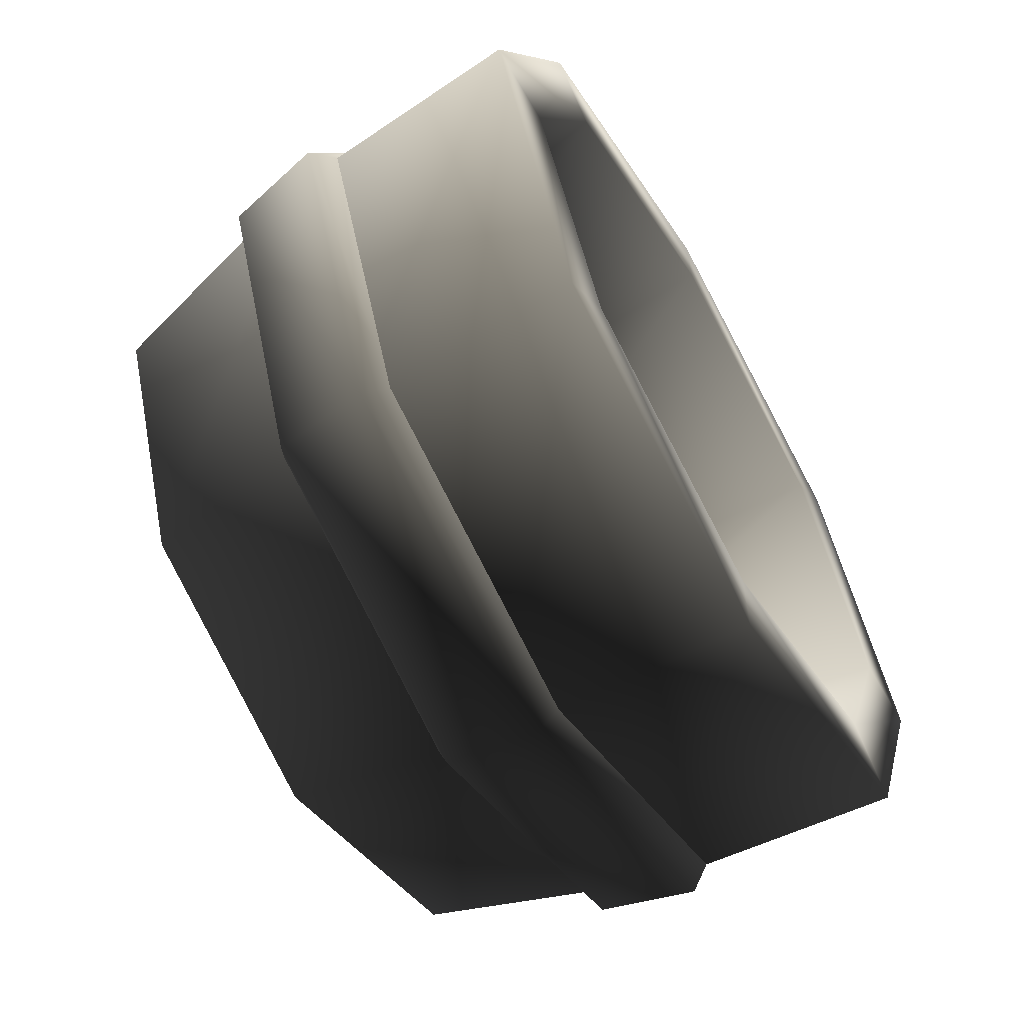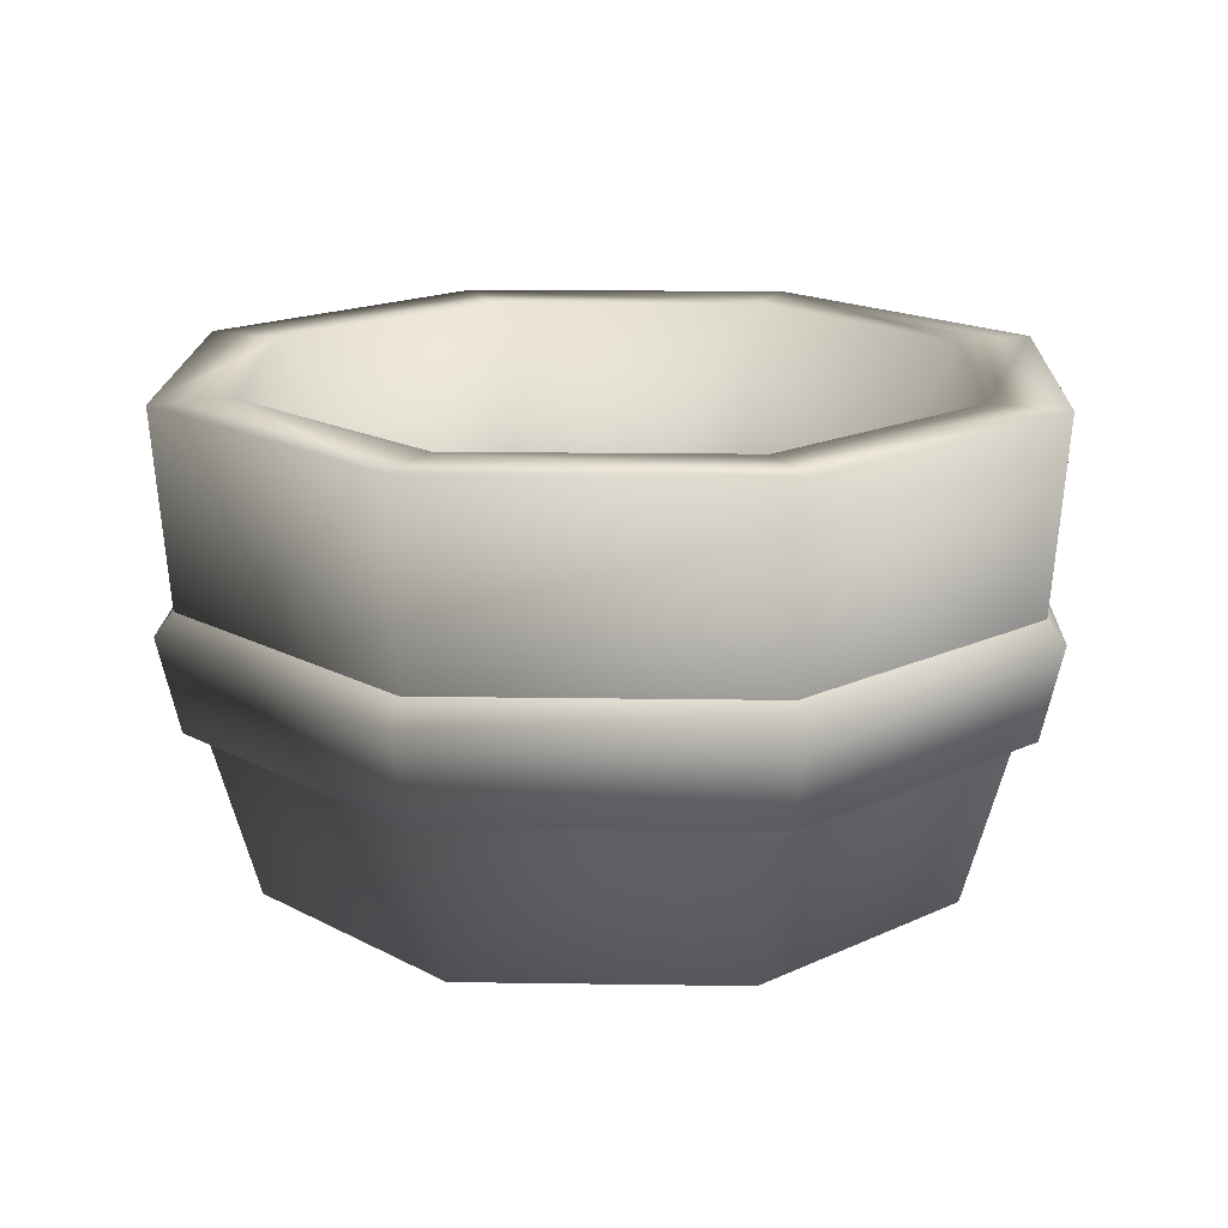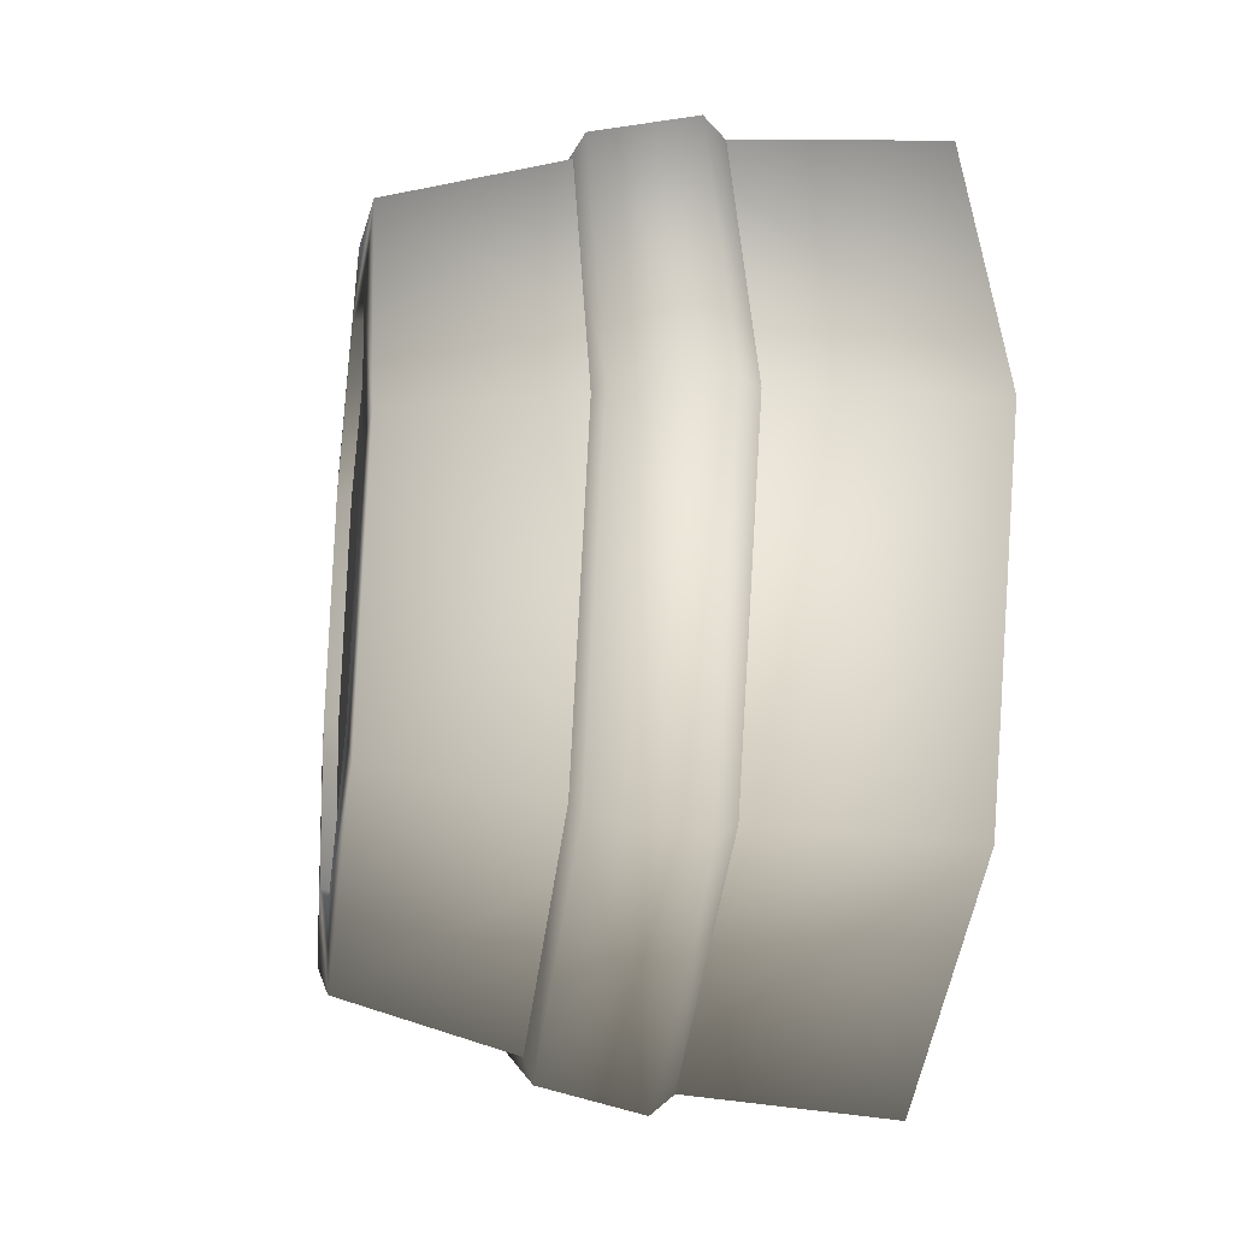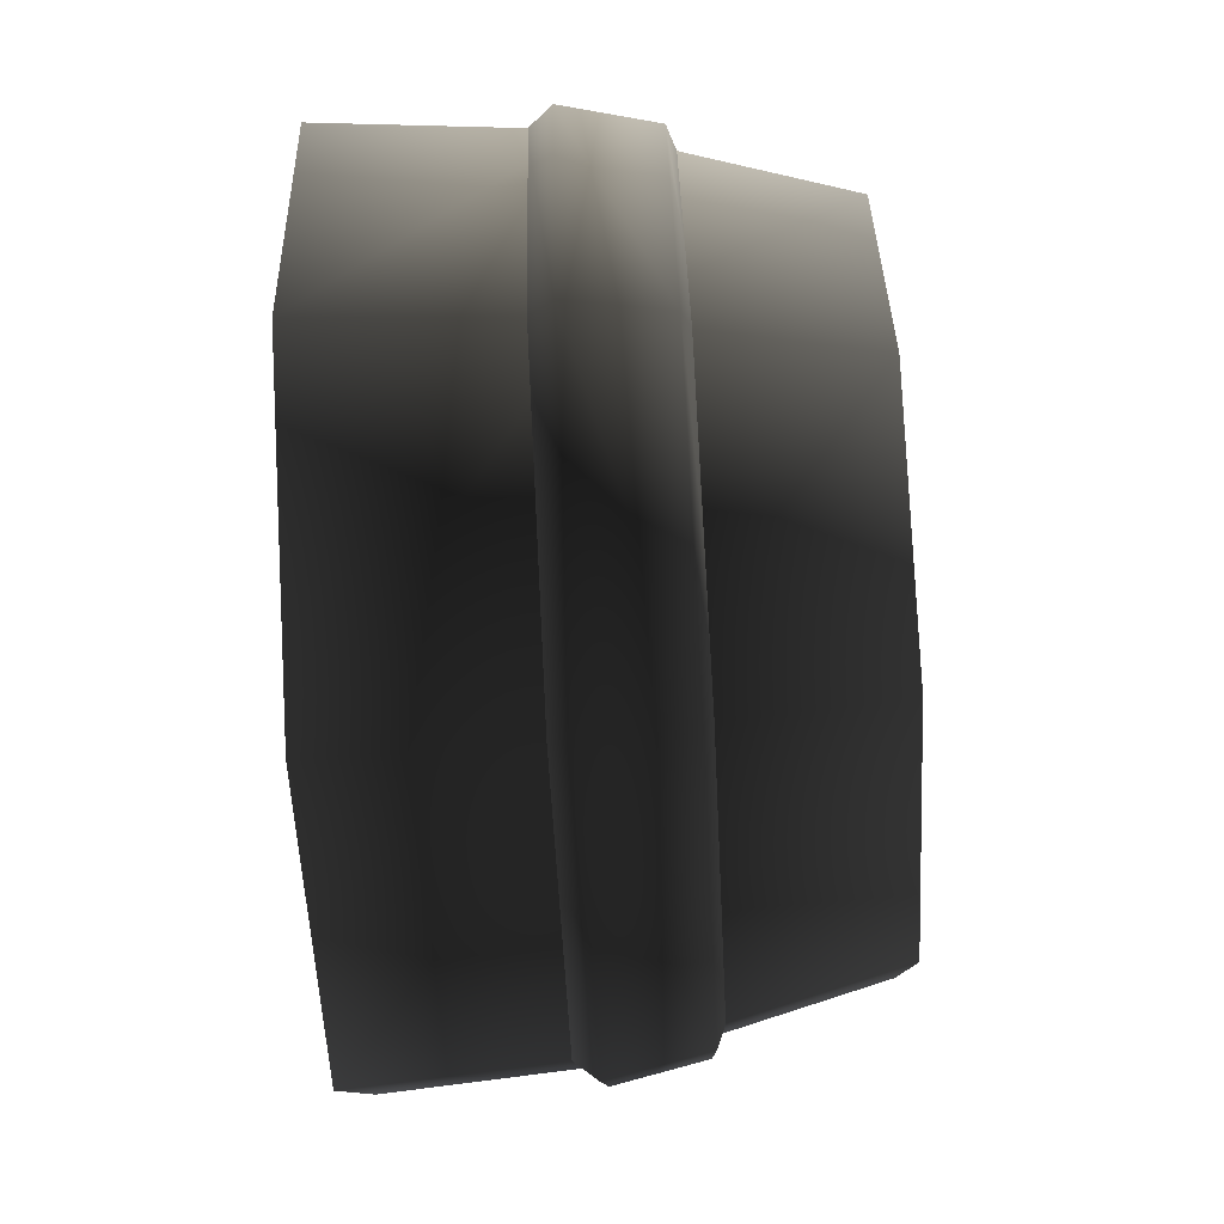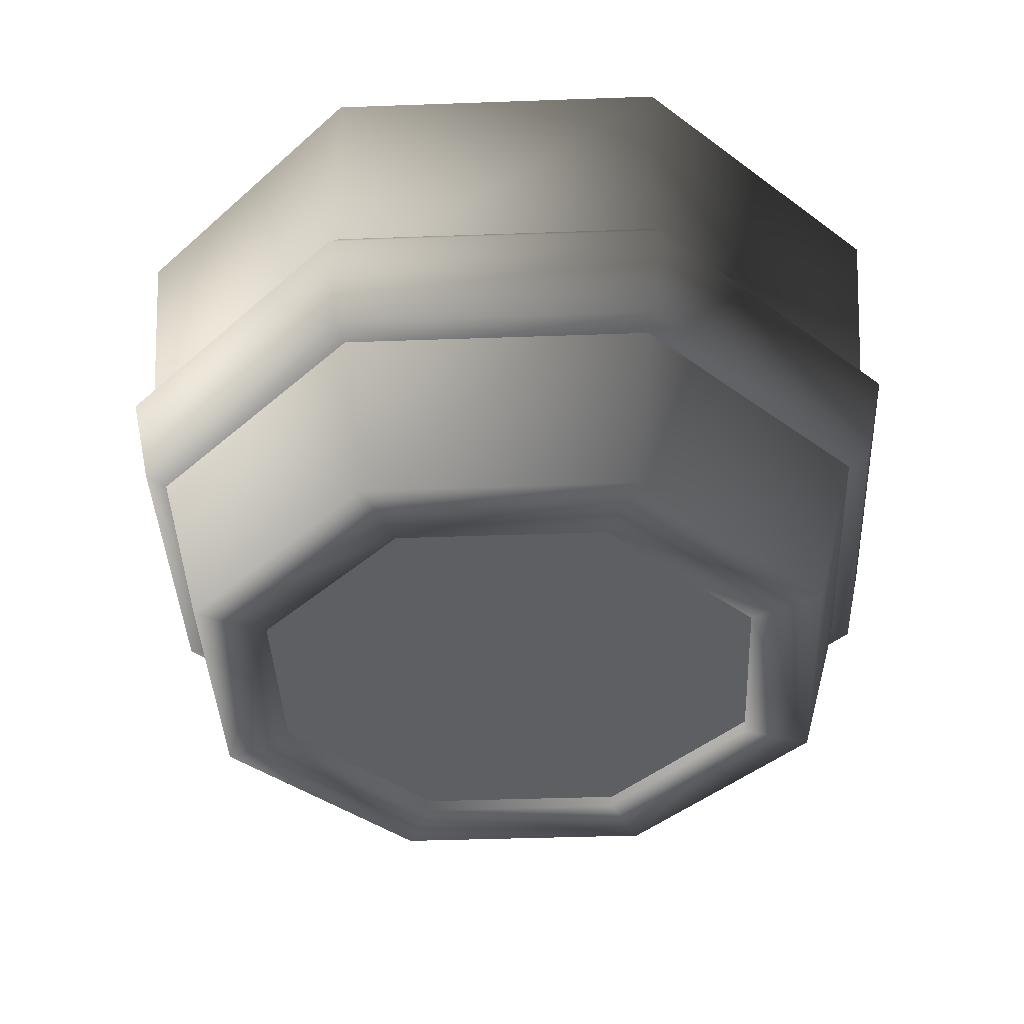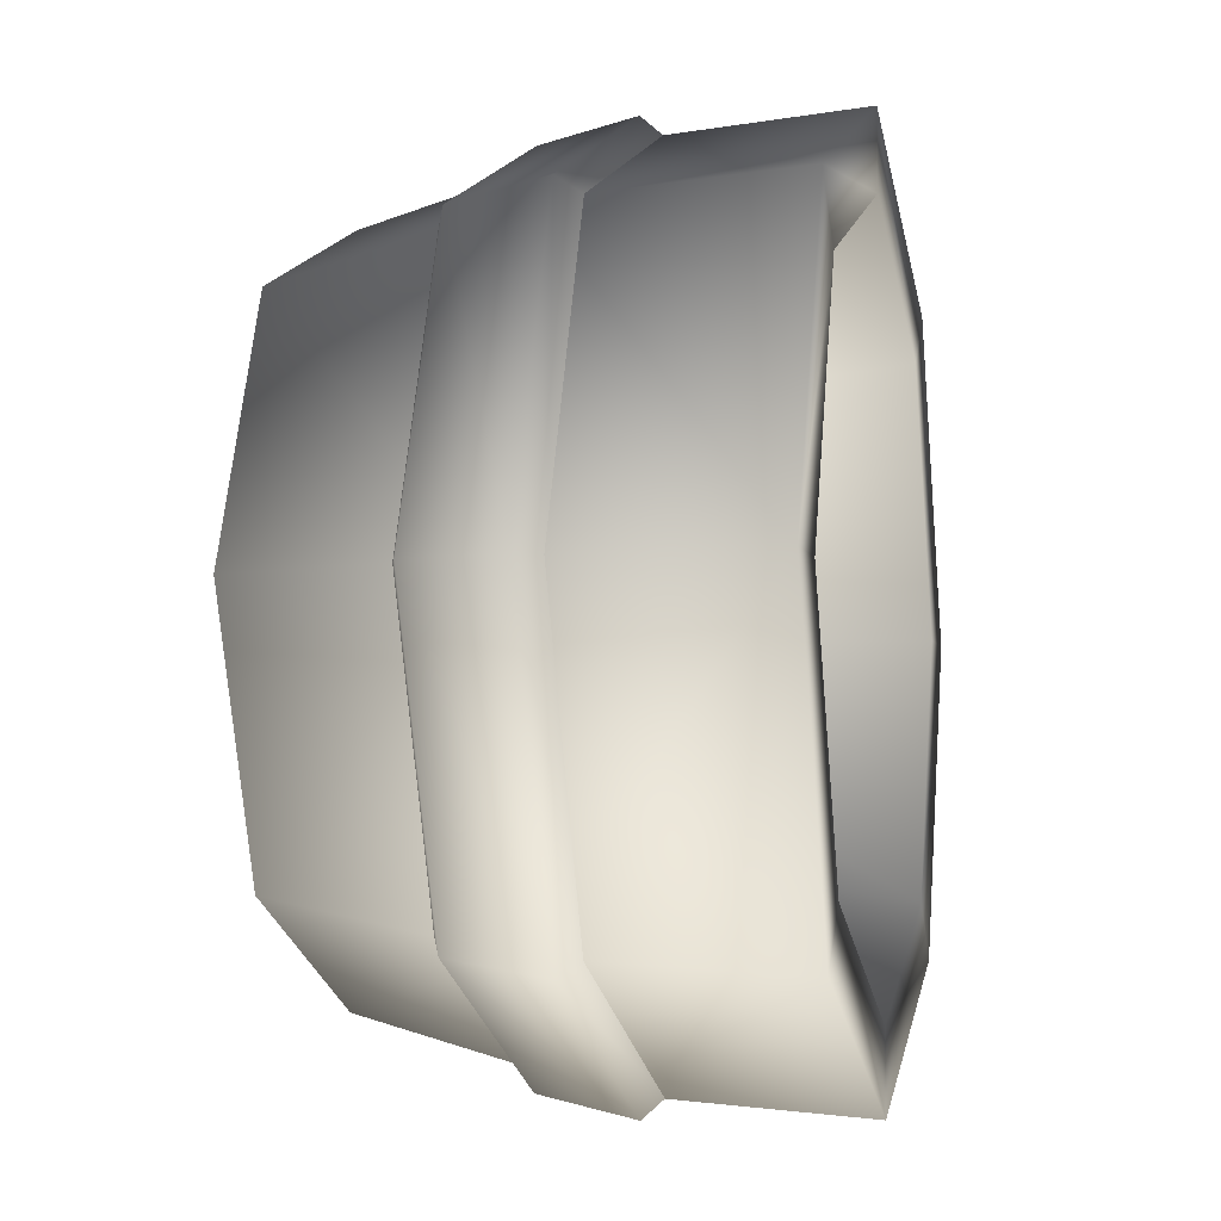
<metadata>
{"format":"obj","ext":"obj","renderer":"f3d","projection":"perspective","resolution":1024,"background":"white","views":[{"elev":-62.2,"azim":120.1,"up":"+Z"},{"elev":17.1,"azim":69.3,"up":"+Y"},{"elev":-24.4,"azim":81.8,"up":"+Z"},{"elev":-77.4,"azim":-86.9,"up":"+Z"},{"elev":-39.6,"azim":-65.0,"up":"+Y"},{"elev":-5.6,"azim":103.1,"up":"+Z"}]}
</metadata>
<code>
v 0.0007553 0.005243 0.3353
v 0.2271 0.005243 -0.214
v 0.2279 0.005243 0.2412
v -0.2272 0.04492 0.2404
v 0.0007553 0.04492 0.3353
v 0.2271 0.04492 -0.214
v 0.2279 0.04492 0.2412
v 0.322 0.04492 0.014
v -0.228 0.04492 -0.2147
v -0.0008149 0.04492 -0.3088
v -0.3221 0.04492 0.01243
v 0.3807 0.4978 -2.119e-07
v 0.2905 -0.009581 0
v 0.2054 -0.009581 0.2065
v 0.2692 0.4978 0.2703
v -2.119e-07 -0.009581 0.2916
v -2.119e-07 0.4978 0.3818
v -0.2054 -0.009581 0.2065
v -0.2692 0.4978 0.2703
v -0.2905 -0.009581 0
v -0.3807 0.4978 0
v -0.2692 0.4978 -0.2703
v -0.3807 0.4978 0
v -0.2905 -0.009581 0
v -0.2054 -0.009581 -0.2065
v -2.119e-07 0.4978 -0.3818
v -2.119e-07 -0.009581 -0.2916
v 0.2692 0.4978 -0.2703
v 0.2054 -0.009581 -0.2065
v 0.3807 0.4978 -2.119e-07
v 0.2905 -0.009581 0
v 0.4044 0.1571 -2.119e-07
v 0.286 0.1571 -0.287
v 0.3147 0.172 -0.3158
v 0 0.172 -0.4461
v 0 0.2722 -0.4693
v -0.331 0.2722 -0.3321
v -0.3155 0.2973 -0.3165
v -0.4461 0.2973 0
v -0.4681 0.2722 0
v -0.3155 0.2973 0.3165
v -0.331 0.2722 0.3321
v 0 0.2973 0.4472
v -0.3147 0.172 -0.3158
v -0.445 0.172 -2.119e-07
v 0 0.1571 -0.4054
v -0.286 0.1571 -0.287
v -0.4044 0.1571 -2.119e-07
v -0.3147 0.172 0.3158
v -0.286 0.1571 0.287
v 0 0.172 0.4461
v 0 0.1571 0.4054
v 0.3147 0.172 0.3158
v 0.286 0.1571 0.287
v 0.445 0.172 -2.119e-07
v 0 0.2722 0.4693
v 0.331 0.2722 0.3321
v 0.4681 0.2722 0
v 0.331 0.2722 -0.3321
v 0.3155 0.2973 0.3165
v 0.4461 0.2973 0
v 0.3155 0.2973 -0.3165
v 0 0.2973 -0.4472
v -0.2905 -0.009581 0
v -0.2054 -0.009581 0.2065
v -0.2634 -0.006608 0.2645
v -2.119e-07 -0.006608 0.3736
v -2.119e-07 0.2455 0.4451
v 0.3139 0.2455 0.315
v 0.3281 0.4978 0.3292
v 0.464 0.4978 0
v -0.2692 0.4978 0.2703
v -0.3281 0.4978 0.3292
v -2.119e-07 0.4978 0.4651
v -2.119e-07 0.4978 0.3818
v 0.2692 0.4978 0.2703
v -2.119e-07 -0.009581 -0.2916
v -2.119e-07 -0.006608 -0.3736
v 0.2634 -0.006608 -0.2645
v -0.2054 -0.009581 -0.2065
v -0.2634 -0.006608 -0.2645
v -0.3725 -0.006608 0
v -0.3139 0.2455 0.315
v 0.3139 0.2455 -0.315
v 0.444 0.2455 0
v -2.119e-07 0.2455 -0.4451
v -0.3139 0.2455 -0.315
v -0.444 0.2455 0
v -0.3807 0.4978 0
v -0.464 0.4978 -2.119e-07
v -0.3281 0.4978 -0.3292
v -2.119e-07 0.4978 -0.4651
v 0.2054 -0.009581 0.2065
v 0.2905 -0.009581 0
v 0.3725 -0.006608 0
v 0.2054 -0.009581 -0.2065
v -2.119e-07 -0.009581 0.2916
v 0.2634 -0.006608 0.2645
v 0.3281 0.4978 -0.3292
v 0.3807 0.4978 -2.119e-07
v 0.2692 0.4978 -0.2703
v -2.119e-07 0.4978 -0.3818
v -0.2692 0.4978 -0.2703
v -0.2272 0.005243 0.2404
v -0.3221 0.005243 0.01243
v -0.228 0.005243 -0.2147
v -0.0008149 0.005243 -0.3088
v 0.322 0.005243 0.014
g 6HU_GARRISON_FARM_BARREL03
o 6HU_GARRISON_FARM_BARREL030
f 1 2 3
f 4 5 6
f 5 7 6
f 7 8 6
f 9 6 10
f 11 6 9
f 4 6 11
f 12 13 14
f 14 15 12
f 15 14 16
f 16 17 15
f 17 16 18
f 18 19 17
f 19 18 20
f 20 21 19
f 22 23 24
f 24 25 22
f 26 22 25
f 25 27 26
f 28 26 27
f 27 29 28
f 30 28 29
f 29 31 30
f 32 33 34
f 35 34 33
f 34 35 36
f 37 36 35
f 36 37 38
f 39 38 37
f 37 40 39
f 41 39 40
f 40 42 41
f 43 41 42
f 35 44 37
f 40 37 44
f 44 45 40
f 42 40 45
f 33 46 35
f 44 35 46
f 46 47 44
f 45 44 47
f 47 48 45
f 49 45 48
f 48 50 49
f 51 49 50
f 50 52 51
f 53 51 52
f 52 54 53
f 55 53 54
f 54 32 55
f 34 55 32
f 45 49 42
f 56 42 49
f 49 51 56
f 57 56 51
f 51 53 57
f 58 57 53
f 53 55 58
f 59 58 55
f 55 34 59
f 36 59 34
f 42 56 43
f 60 43 56
f 56 57 60
f 61 60 57
f 57 58 61
f 62 61 58
f 58 59 62
f 63 62 59
f 59 36 63
f 38 63 36
f 64 65 66
f 67 66 65
f 66 67 68
f 69 68 67
f 68 69 70
f 71 70 69
f 72 73 74
f 74 75 72
f 75 74 70
f 70 76 75
f 77 78 79
f 78 77 80
f 80 81 78
f 81 80 64
f 64 82 81
f 66 82 64
f 82 66 83
f 68 83 66
f 83 68 74
f 70 74 68
f 79 84 85
f 84 79 78
f 78 86 84
f 86 78 81
f 81 87 86
f 87 81 82
f 82 88 87
f 83 88 82
f 88 83 73
f 74 73 83
f 73 72 89
f 89 90 73
f 73 90 88
f 88 90 91
f 91 87 88
f 87 91 92
f 93 94 95
f 95 94 96
f 96 79 95
f 79 96 77
f 97 93 98
f 95 98 93
f 98 95 85
f 85 95 79
f 92 86 87
f 86 92 99
f 99 84 86
f 84 99 71
f 71 85 84
f 69 85 71
f 85 69 98
f 67 98 69
f 98 67 97
f 65 97 67
f 76 70 71
f 71 100 76
f 100 71 99
f 99 101 100
f 101 99 92
f 92 102 101
f 102 92 91
f 91 103 102
f 103 91 90
f 90 89 103
f 104 105 2
f 105 106 2
f 106 107 2
f 104 2 1
f 3 2 108

</code>
